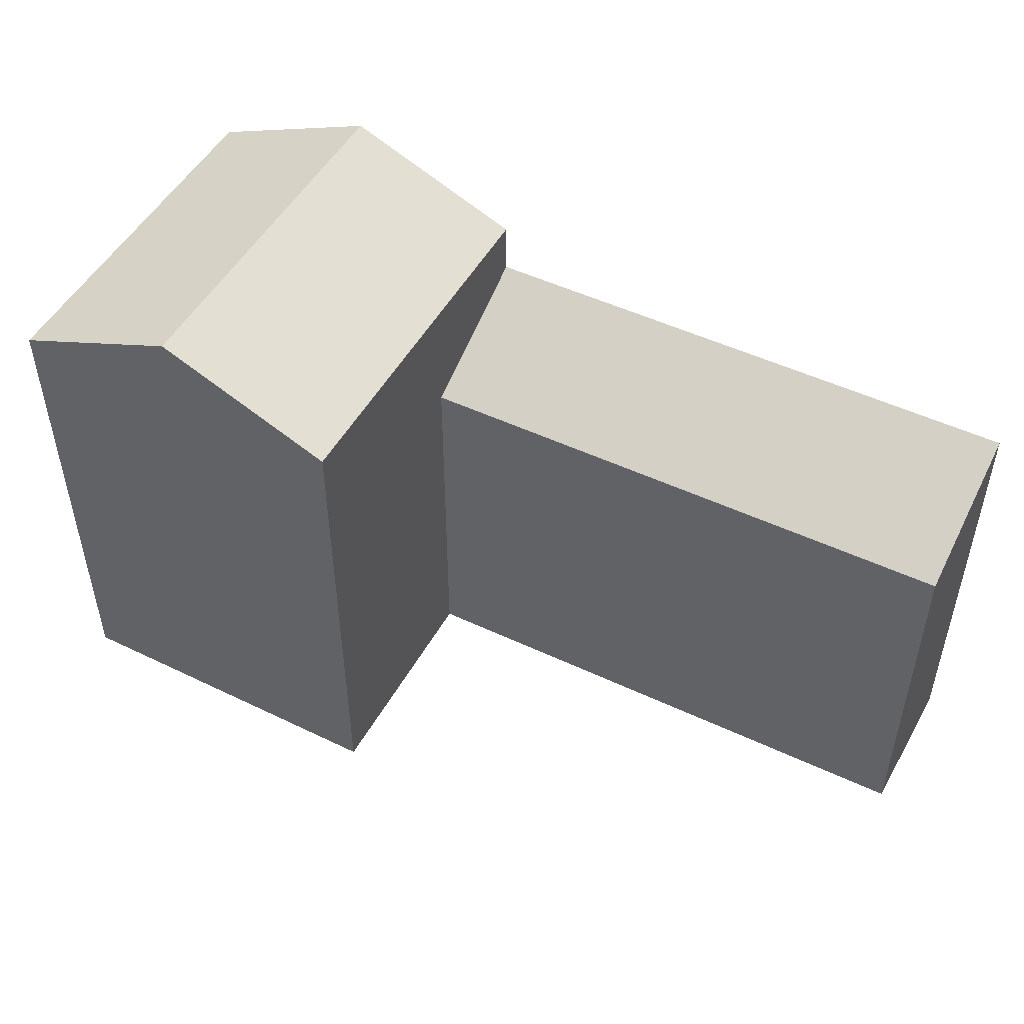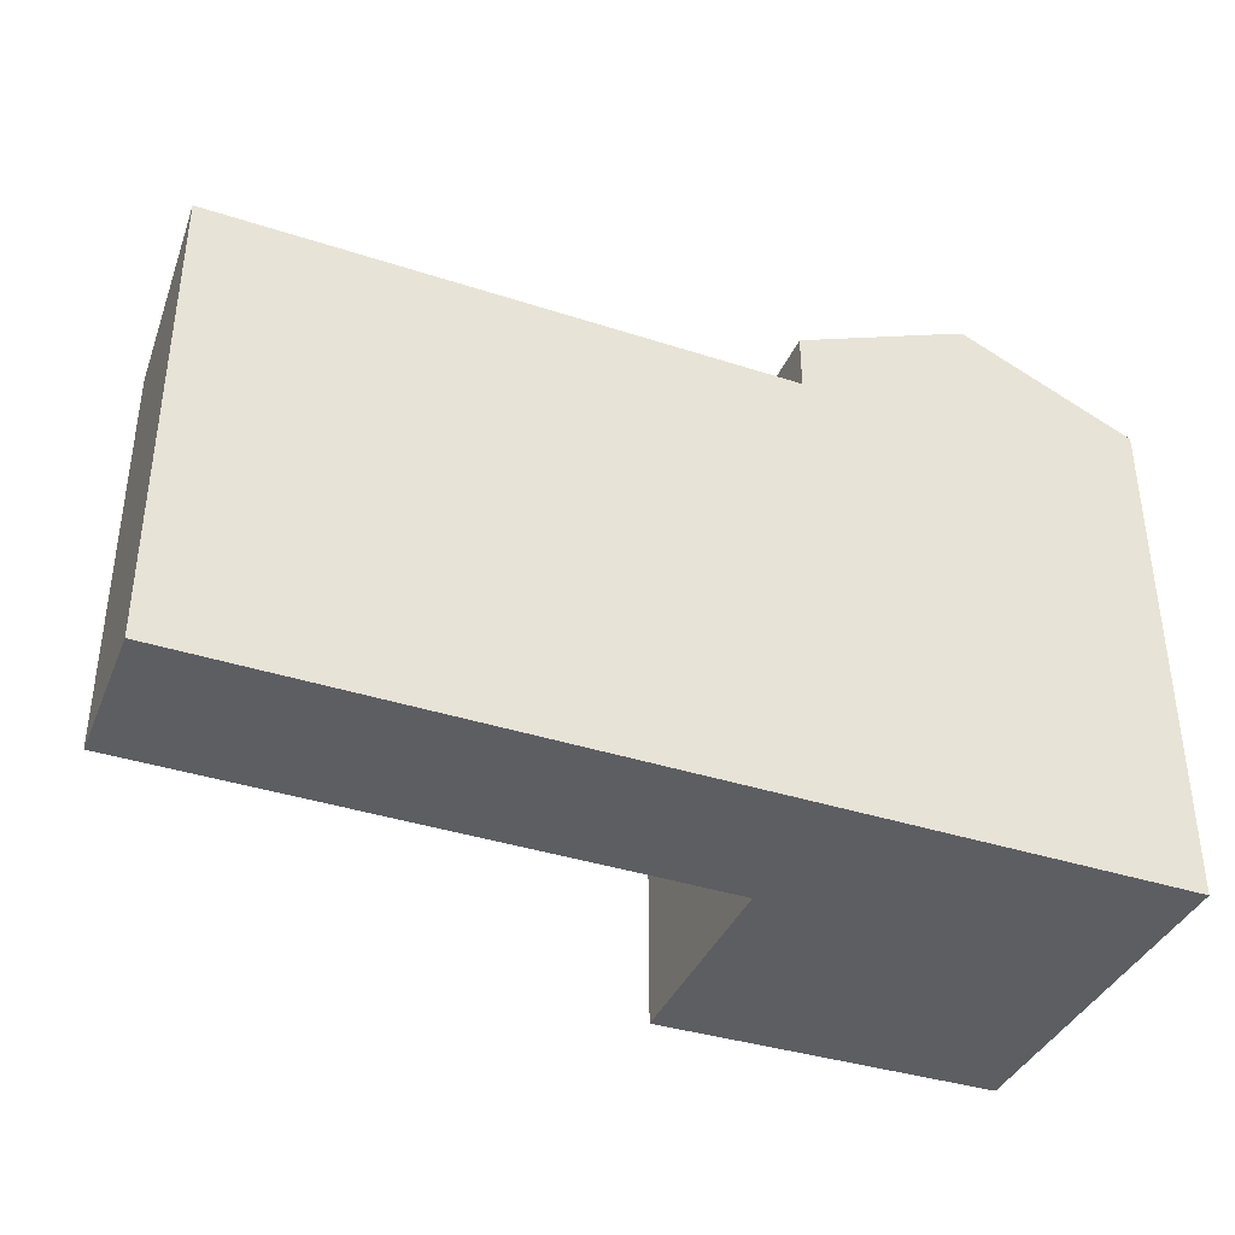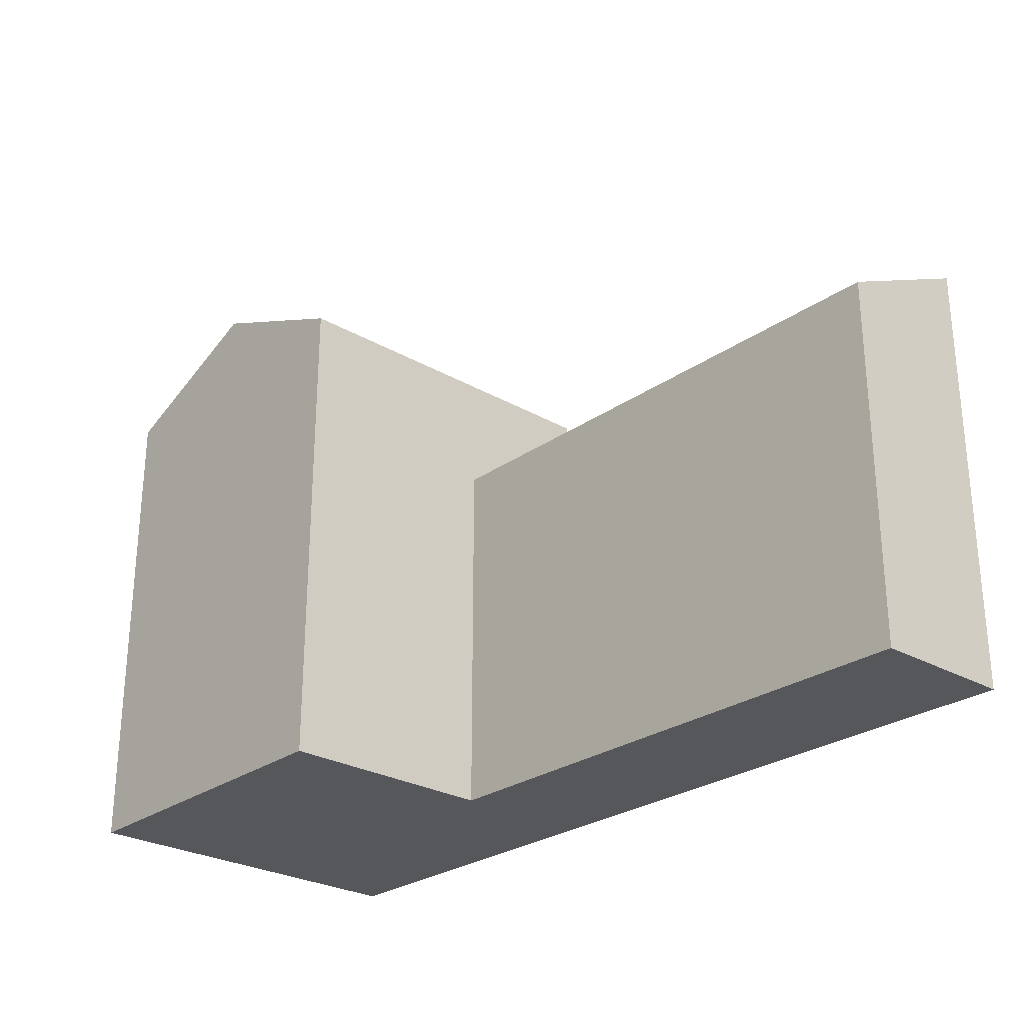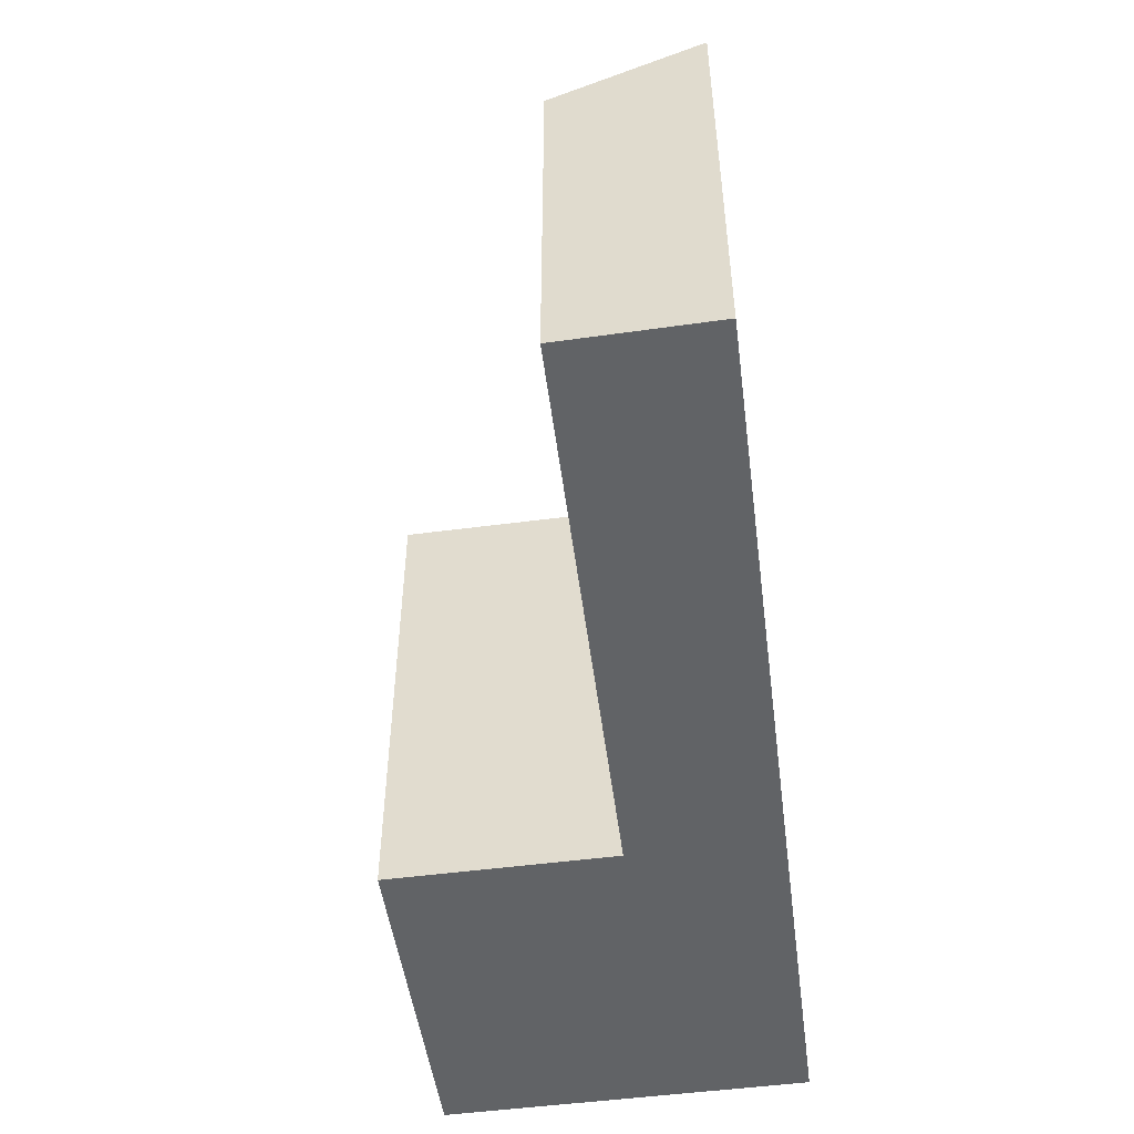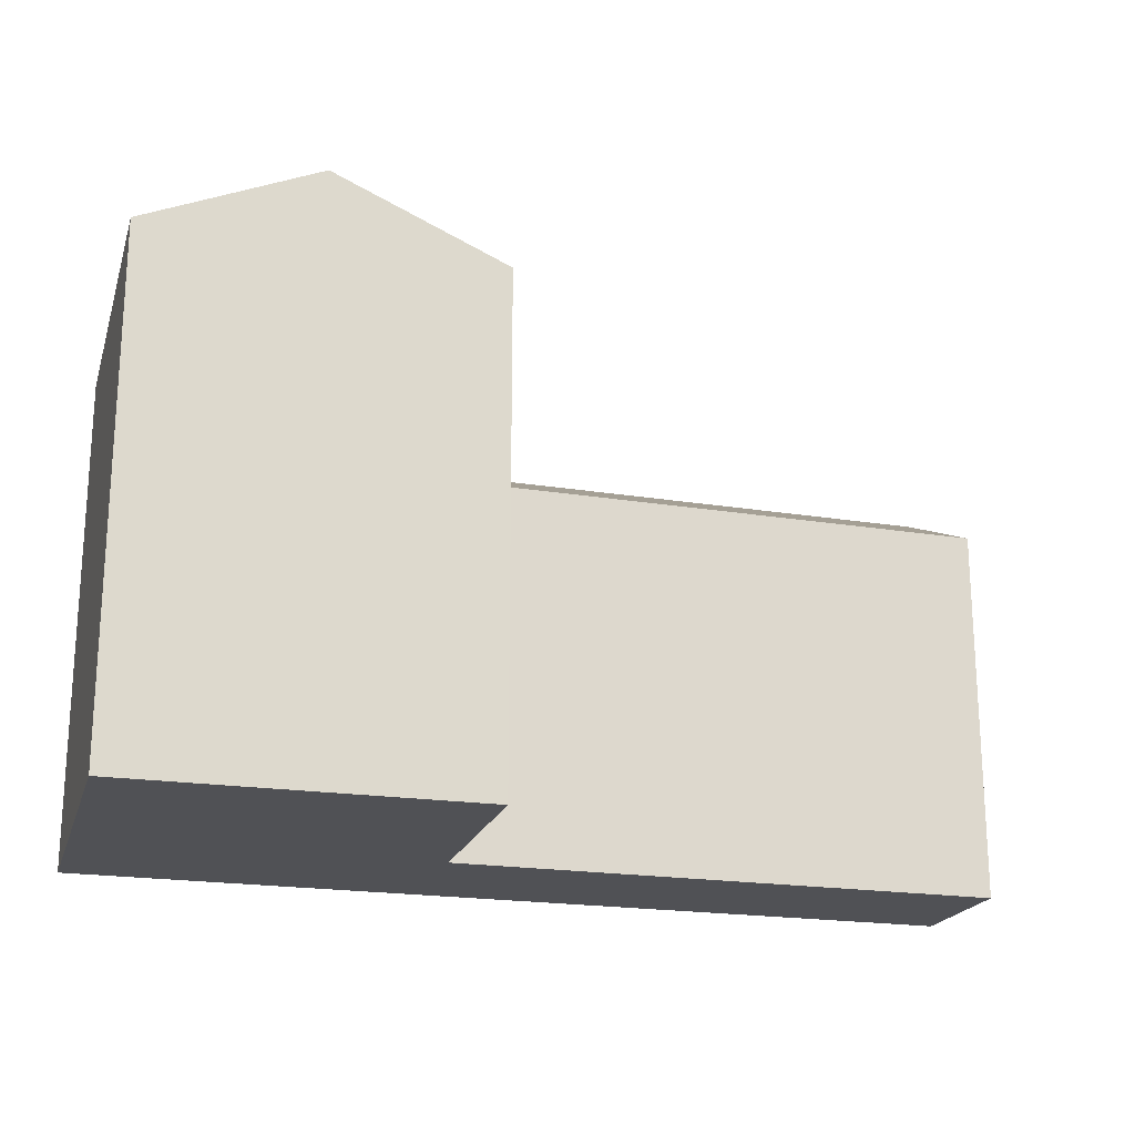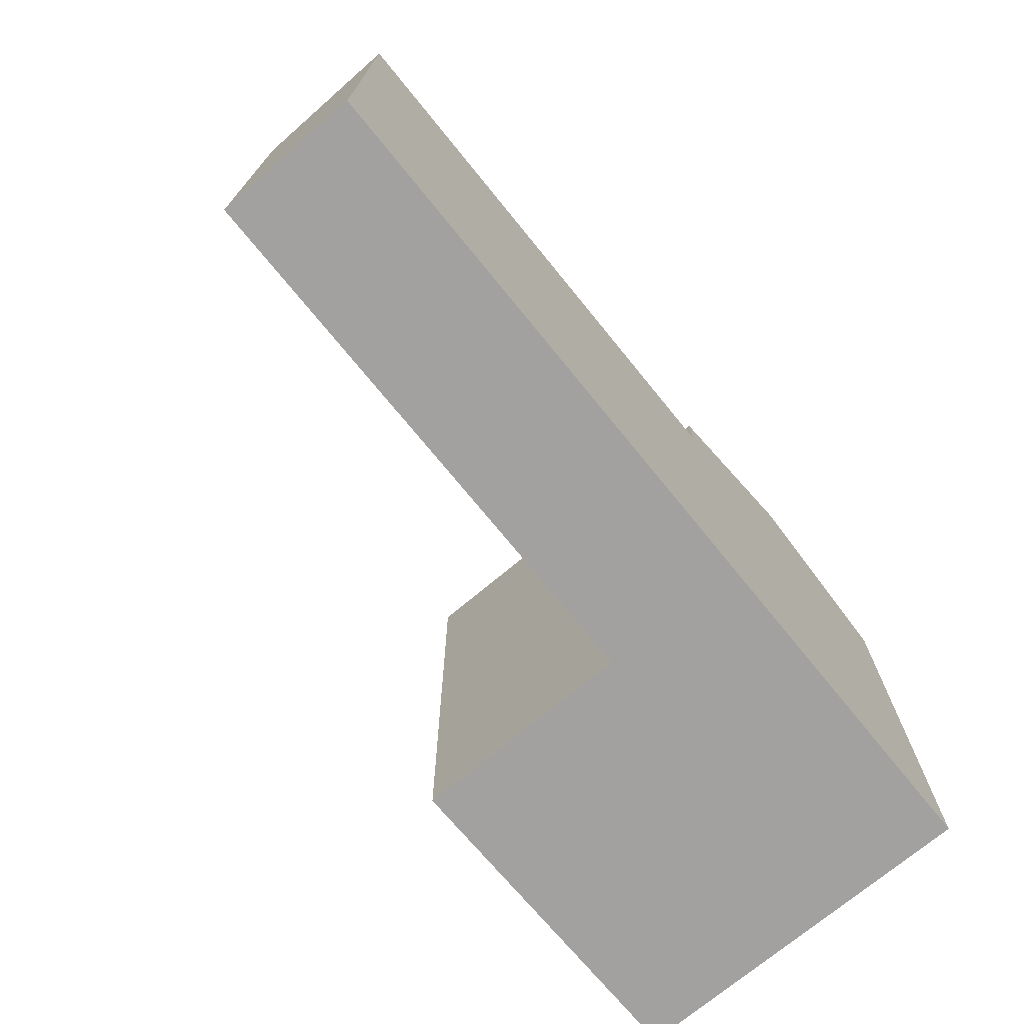
<metadata>
{"format":"obj","ext":"obj","renderer":"f3d","projection":"perspective","resolution":1024,"background":"white","views":[{"elev":50.2,"azim":27.0,"up":"+Y"},{"elev":-38.3,"azim":157.3,"up":"+Y"},{"elev":-27.0,"azim":47.0,"up":"+Y"},{"elev":-50.8,"azim":97.0,"up":"+Y"},{"elev":-20.2,"azim":-16.9,"up":"+Y"},{"elev":-72.3,"azim":128.8,"up":"+Y"}]}
</metadata>
<code>
v  0.2974 19.45 -14.12
v  6.968 8.626e-16 -14.09
v  0.297 8.648e-16 -14.12
v  13.64 8.605e-16 -14.05
v  35.07 8.535e-16 -13.94
v  13.64 17.37 -14.05
v  13.64 19.45 -14.05
v  6.969 22.32 -14.09
v  35.07 17.37 -13.94
v  13.34 19.45 0.255
v  6.669 -7.827e-18 0.1278
v  13.34 -1.565e-17 0.2556
v  0 0 0
v  0.0004141 19.45 -0.0006156
v  6.67 22.32 0.1271
v  0.1787 19.45 -8.478
v  0.1782 5.191e-16 -8.477
v  13.52 14.75 -8.406
v  13.52 19.45 -8.407
v  13.52 5.147e-16 -8.406
v  34.89 14.75 -8.293
v  34.89 5.078e-16 -8.292
v  6.85 22.32 -8.442
g defaultobject
f 1 2 3
f 2 1 4
f 4 1 5
f 5 1 6
f 6 1 7
f 7 1 8
f 9 5 6
f 10 11 12
f 11 10 13
f 13 10 14
f 14 10 15
f 3 16 1
f 16 3 14
f 14 3 13
f 13 3 17
f 7 18 6
f 18 7 19
f 18 12 20
f 12 18 19
f 12 19 10
f 5 21 22
f 21 5 9
f 22 18 20
f 18 22 21
f 8 19 7
f 19 8 10
f 10 8 23
f 10 23 15
f 21 6 18
f 6 21 9
f 1 23 8
f 23 1 15
f 15 1 16
f 15 16 14
f 11 20 12
f 20 5 22
f 5 20 4
f 4 20 11
f 4 11 13
f 4 13 2
f 2 13 17
f 2 17 3

</code>
